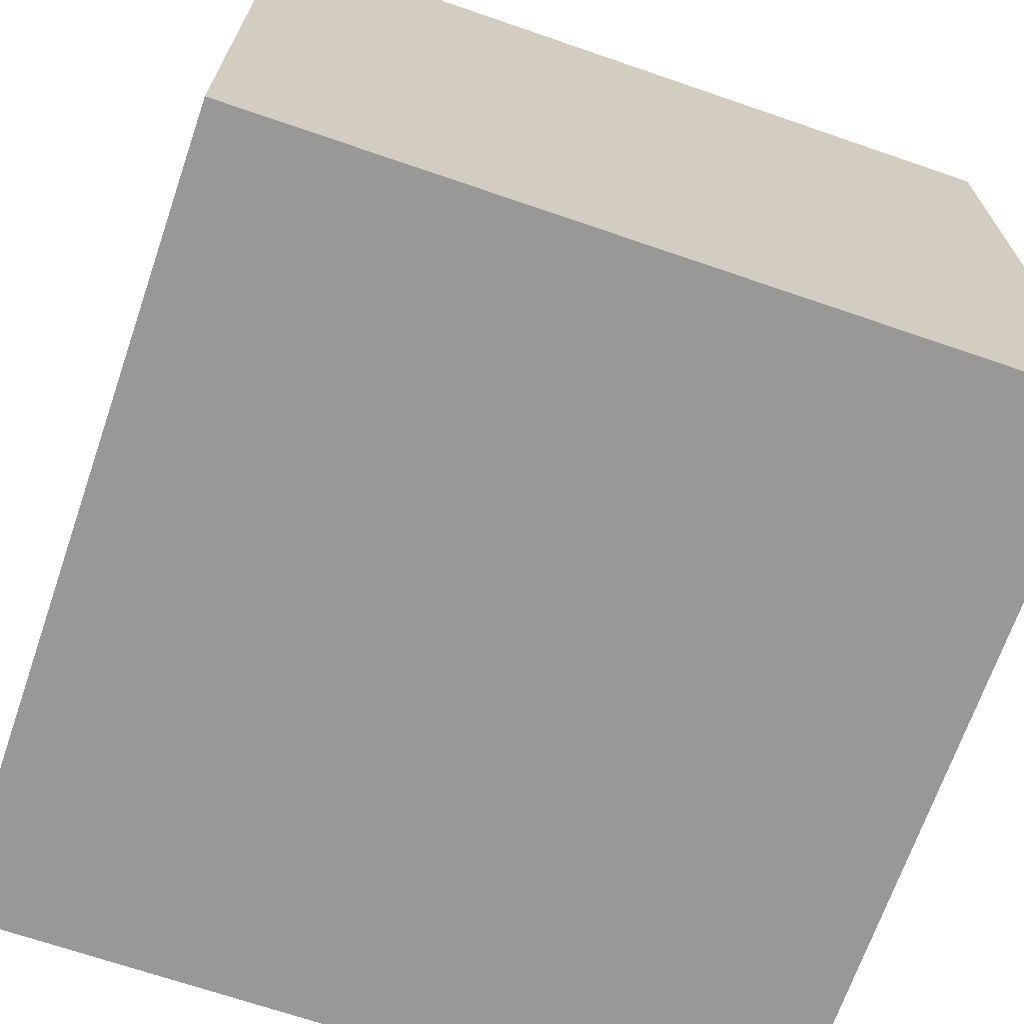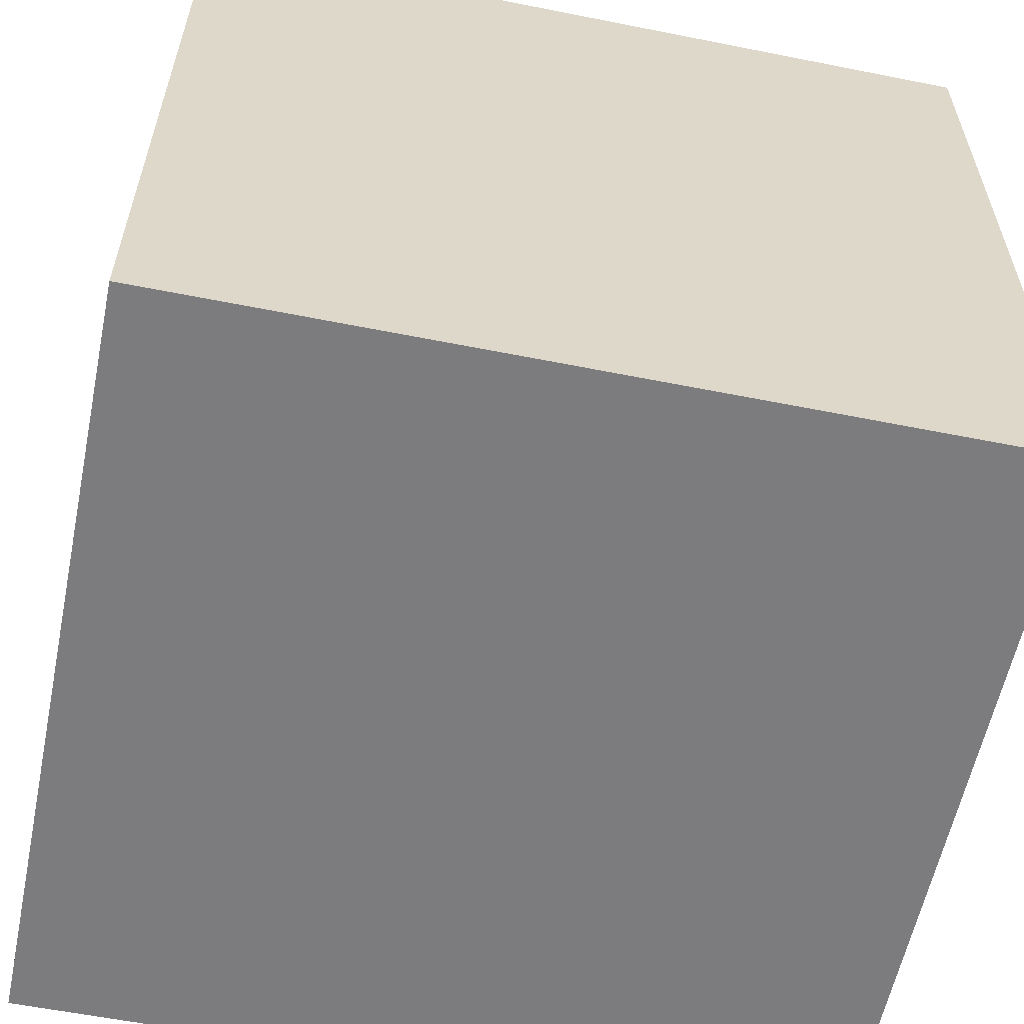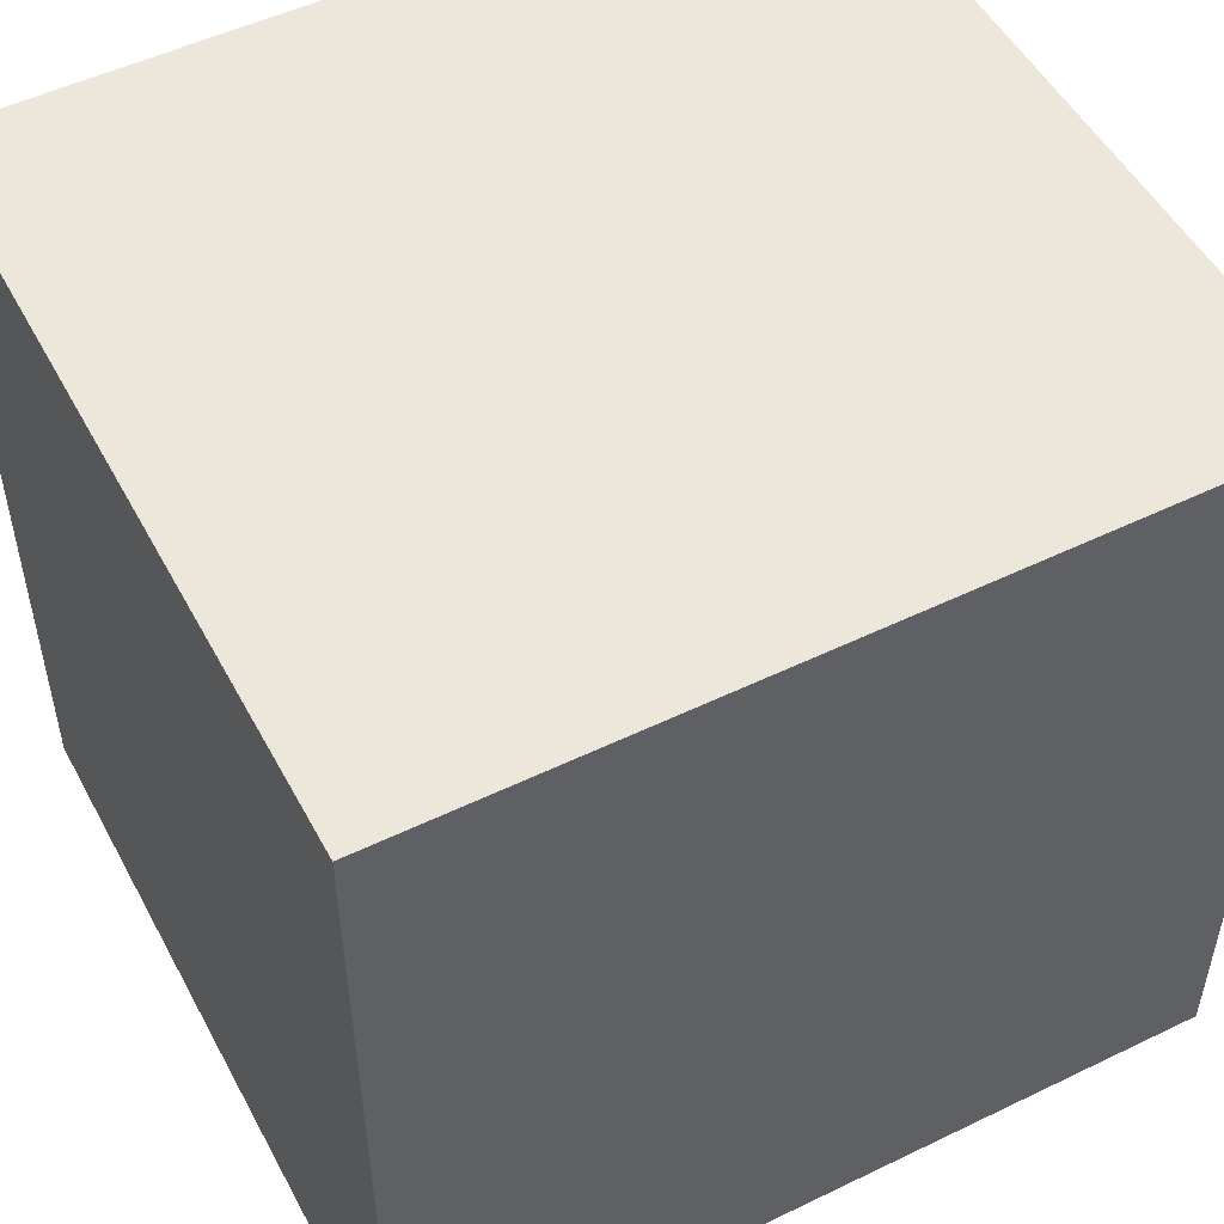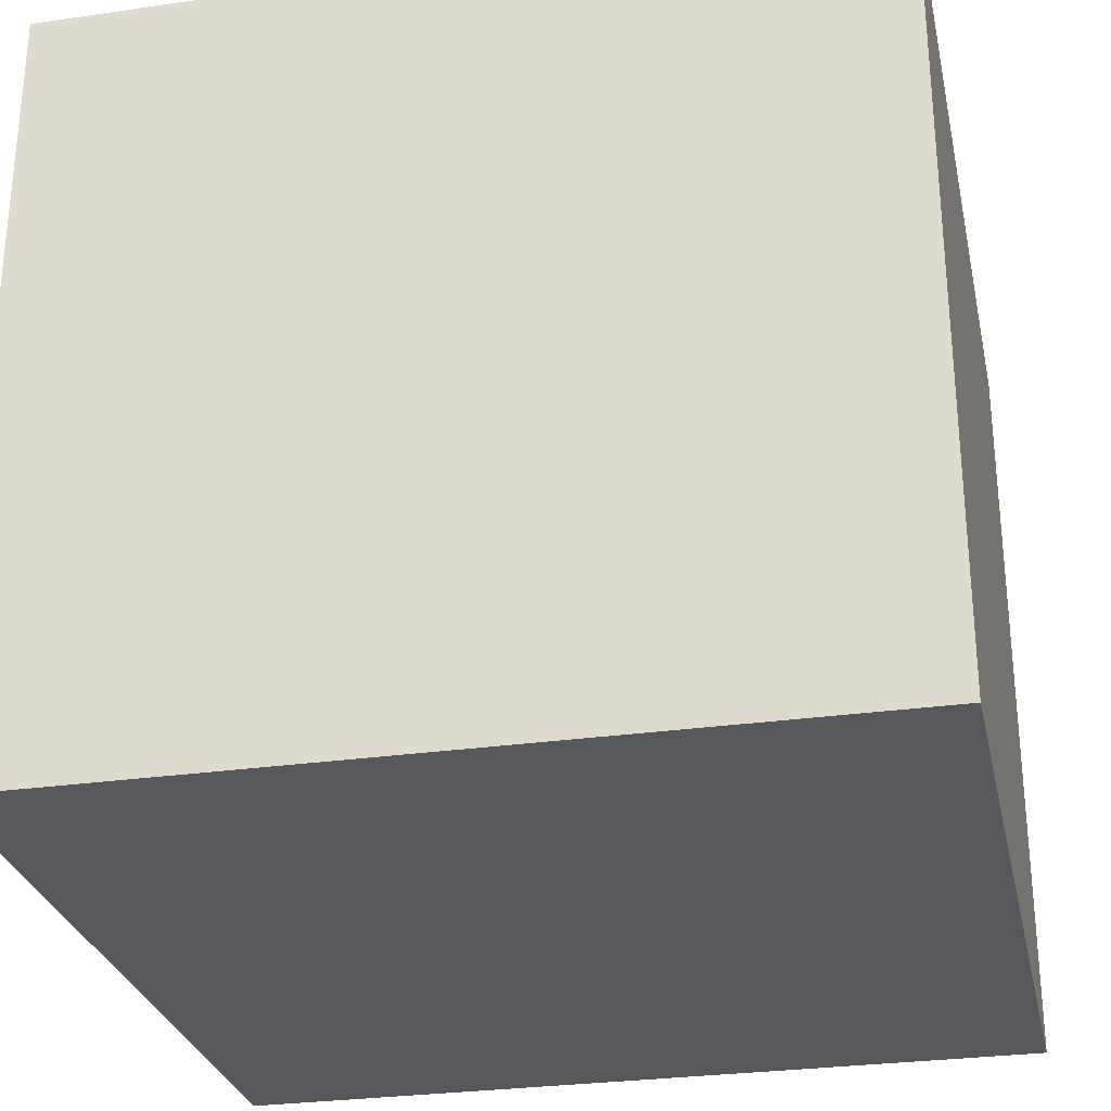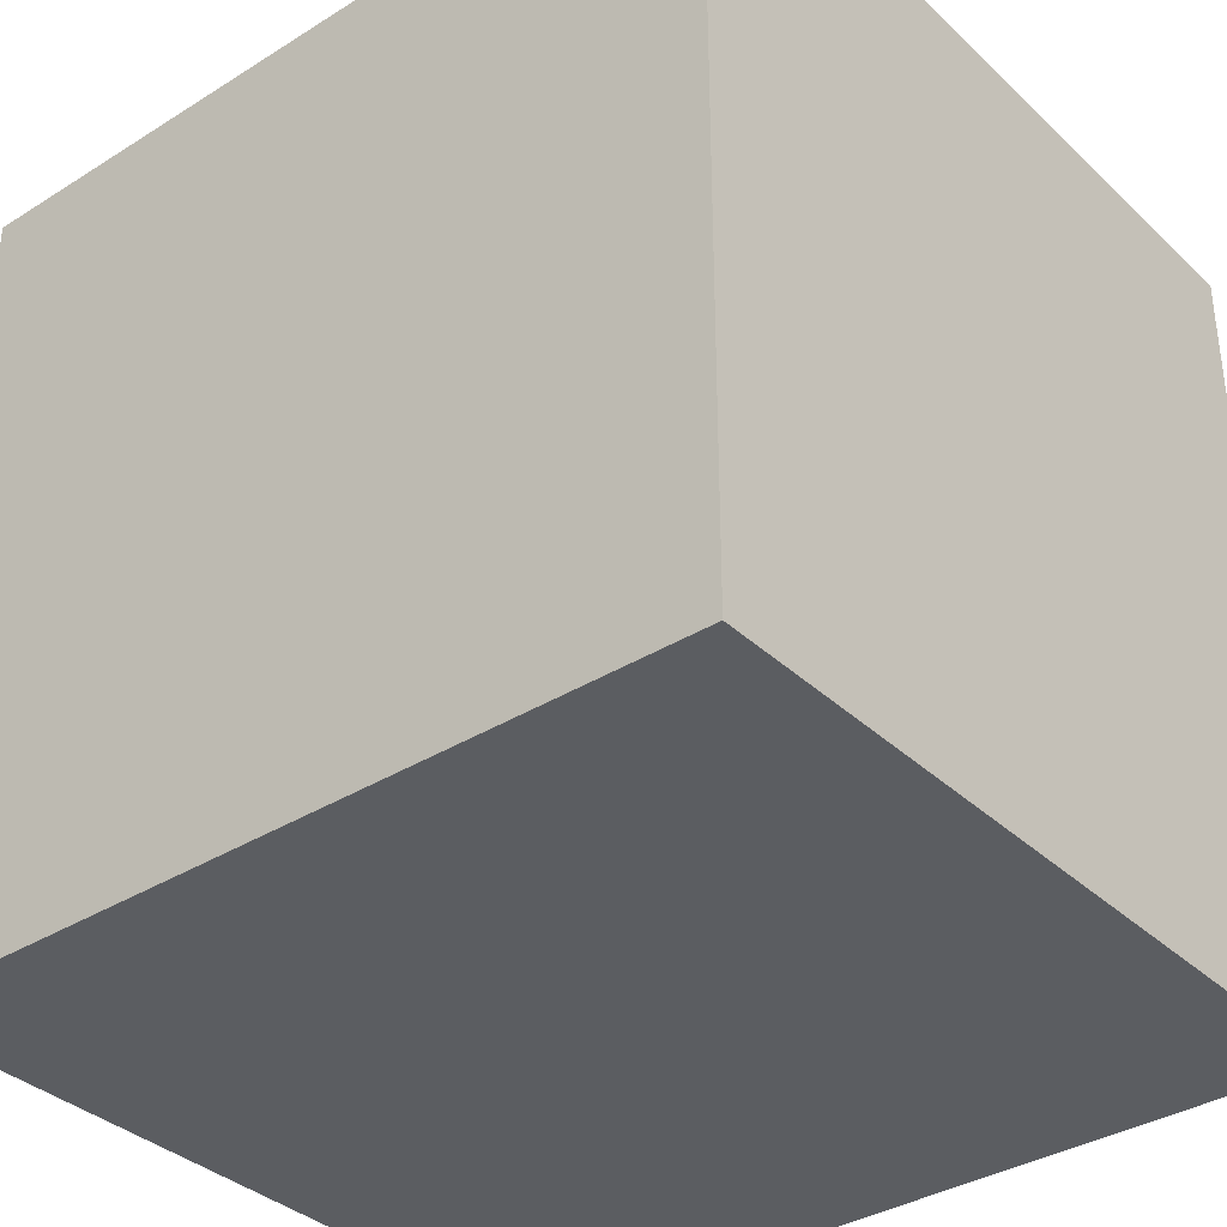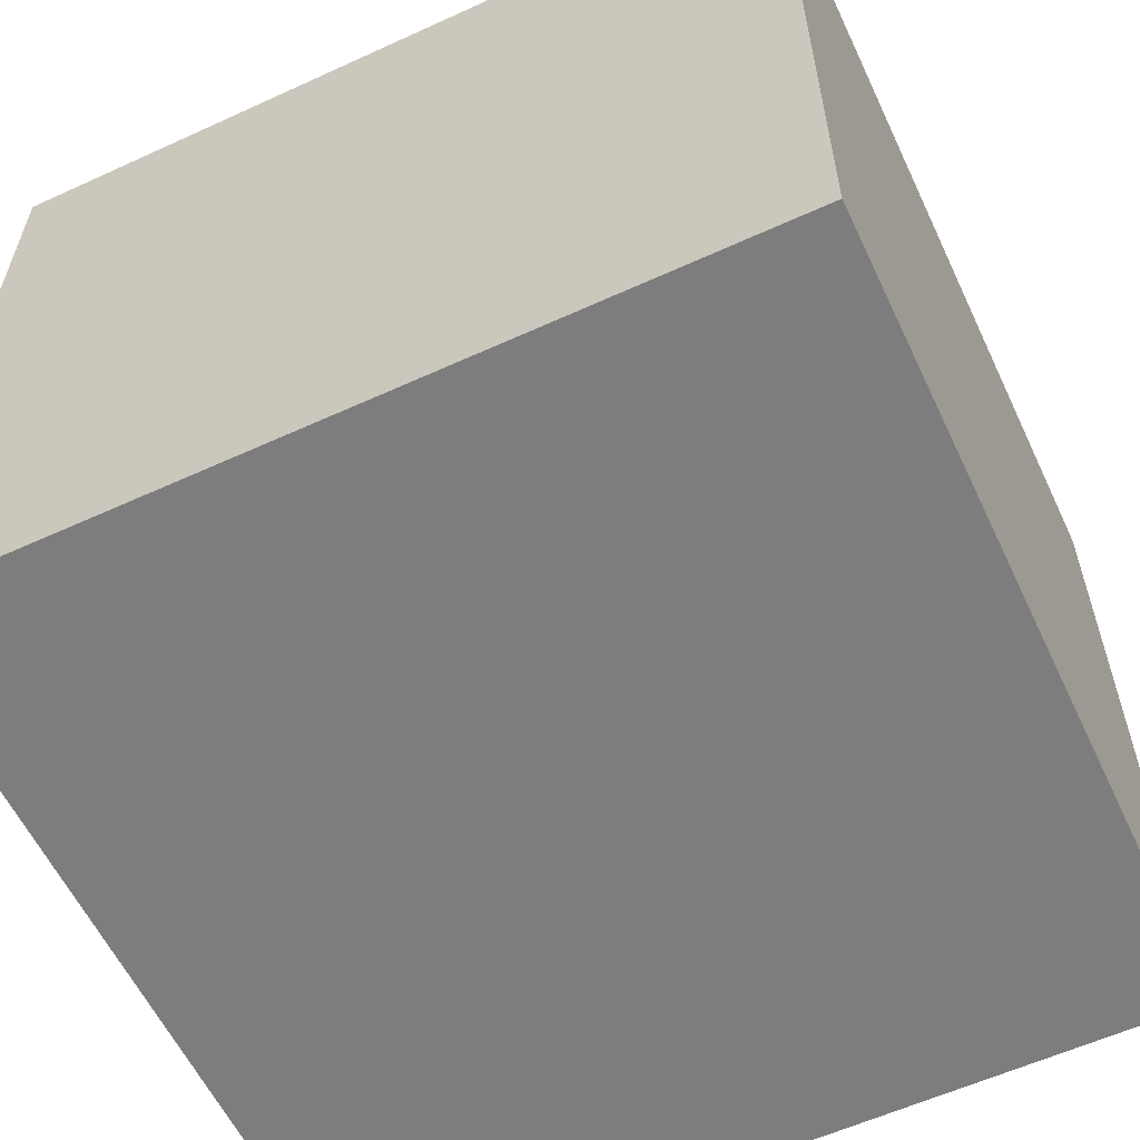
<metadata>
{"format":"obj","ext":"obj","renderer":"f3d","projection":"perspective","resolution":1024,"background":"white","views":[{"elev":-68.7,"azim":161.0,"up":"+Z"},{"elev":-58.9,"azim":-11.6,"up":"+Y"},{"elev":51.4,"azim":-27.7,"up":"+Y"},{"elev":-28.6,"azim":102.1,"up":"+Z"},{"elev":-35.8,"azim":-140.6,"up":"+Y"},{"elev":-59.1,"azim":115.2,"up":"+Z"}]}
</metadata>
<code>
o
v 3.3 0.2 -0.5
v 3.3 0.2 -4.3
v 3.3 0.4 -0.5
v 3.3 0.4 -4.1
v 3.3 4 -0.5
v 3.3 4 -4.1
v 3.3 4.2 -0.5
v 3.3 4.2 -4.3
v 7.3 0.2 -0.5
v 7.3 0.2 -4.3
v 7.3 0.4 -0.5
v 7.3 0.4 -4.1
v 7.3 4 -0.5
v 7.3 4 -4.1
v 7.3 4.2 -0.5
v 7.3 4.2 -4.3
v 3.3 0.2 -0.5
v 3.3 0.4 -0.5
v 3.3 4 -0.5
v 3.3 4.2 -0.5
v 3.4 0.3 -0.5
v 3.4 0.4 -0.5
v 3.4 4 -0.5
v 3.4 4.1 -0.5
v 3.5 0.2 -0.5
v 3.5 0.3 -0.5
v 3.5 4.1 -0.5
v 3.5 4.2 -0.5
v 7.1 0.2 -0.5
v 7.1 0.3 -0.5
v 7.1 4.1 -0.5
v 7.1 4.2 -0.5
v 7.2 0.3 -0.5
v 7.2 0.4 -0.5
v 7.2 4 -0.5
v 7.2 4.1 -0.5
v 7.3 0.2 -0.5
v 7.3 0.4 -0.5
v 7.3 4 -0.5
v 7.3 4.2 -0.5
v 3.3 0.2 -4.3
v 3.3 4.2 -4.3
v 3.5 0.4 -4.3
v 3.5 4 -4.3
v 7.1 0.4 -4.3
v 7.1 4 -4.3
v 7.3 0.2 -4.3
v 7.3 4.2 -4.3
v 3.3 0.2 -0.5
v 3.5 0.2 -0.5
v 7.1 0.2 -0.5
v 7.3 0.2 -0.5
v 3.5 0.2 -4.1
v 7.1 0.2 -4.1
v 3.3 0.2 -4.3
v 7.3 0.2 -4.3
v 3.3 4.2 -0.5
v 3.5 4.2 -0.5
v 7.1 4.2 -0.5
v 7.3 4.2 -0.5
v 3.5 4.2 -4.1
v 7.1 4.2 -4.1
v 3.3 4.2 -4.3
v 7.3 4.2 -4.3
f 3 2 1
f 4 2 3
f 5 4 3
f 6 2 4
f 6 4 5
f 7 6 5
f 8 2 6
f 8 6 7
f 9 10 11
f 11 10 12
f 11 12 13
f 12 10 14
f 13 12 14
f 13 14 15
f 14 10 16
f 15 14 16
f 21 18 17
f 22 19 18
f 22 18 21
f 23 20 19
f 23 19 22
f 24 20 23
f 25 21 17
f 26 22 21
f 26 21 25
f 26 23 22
f 26 24 23
f 27 20 24
f 27 24 26
f 28 20 27
f 29 26 25
f 29 27 26
f 29 28 27
f 30 28 29
f 31 28 30
f 32 28 31
f 33 30 29
f 33 31 30
f 34 31 33
f 35 31 34
f 36 32 31
f 36 31 35
f 37 33 29
f 37 34 33
f 38 35 34
f 38 34 37
f 39 36 35
f 39 35 38
f 40 32 36
f 40 36 39
f 41 42 43
f 43 42 44
f 41 43 45
f 43 44 45
f 44 42 46
f 45 44 46
f 41 45 47
f 45 46 47
f 46 42 48
f 47 46 48
f 53 50 49
f 53 51 50
f 54 52 51
f 54 51 53
f 55 53 49
f 55 54 53
f 56 52 54
f 56 54 55
f 57 58 61
f 58 59 61
f 59 60 62
f 61 59 62
f 57 61 63
f 61 62 63
f 62 60 64
f 63 62 64

</code>
